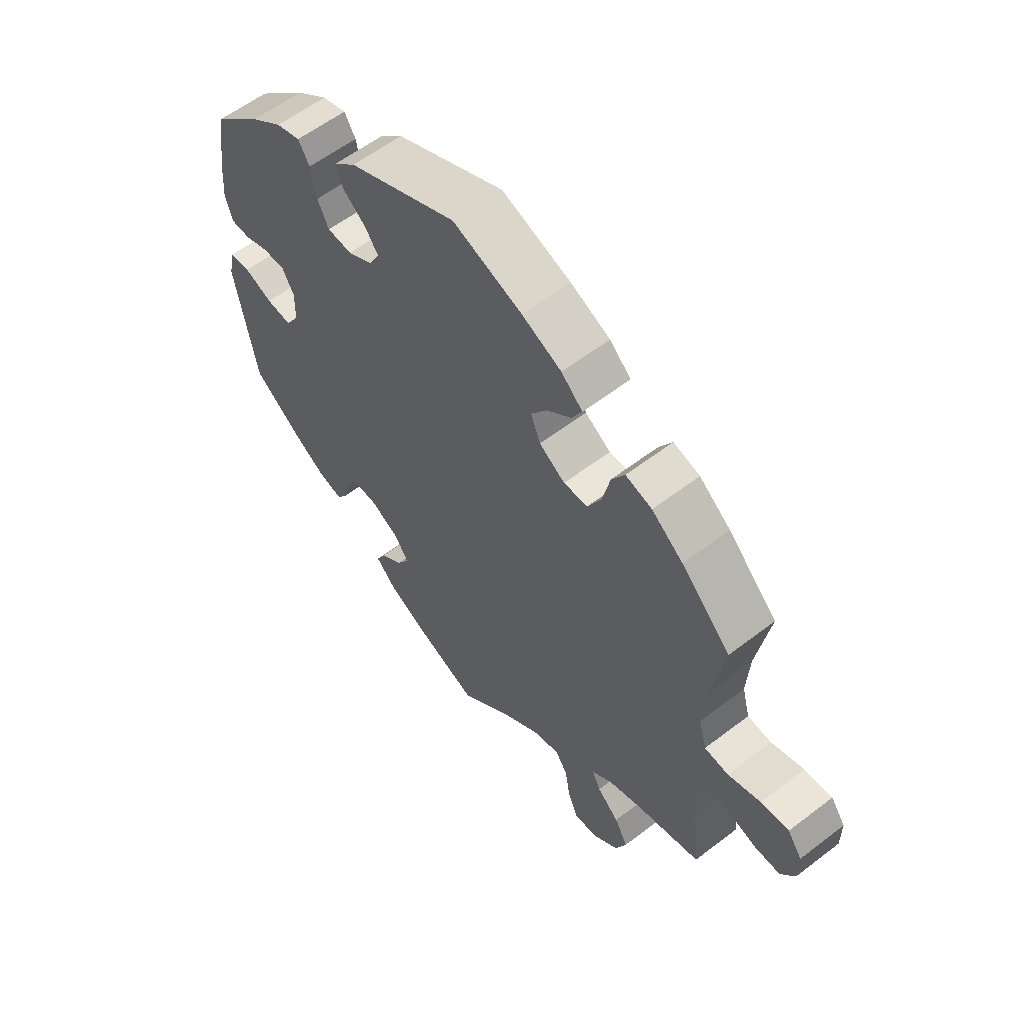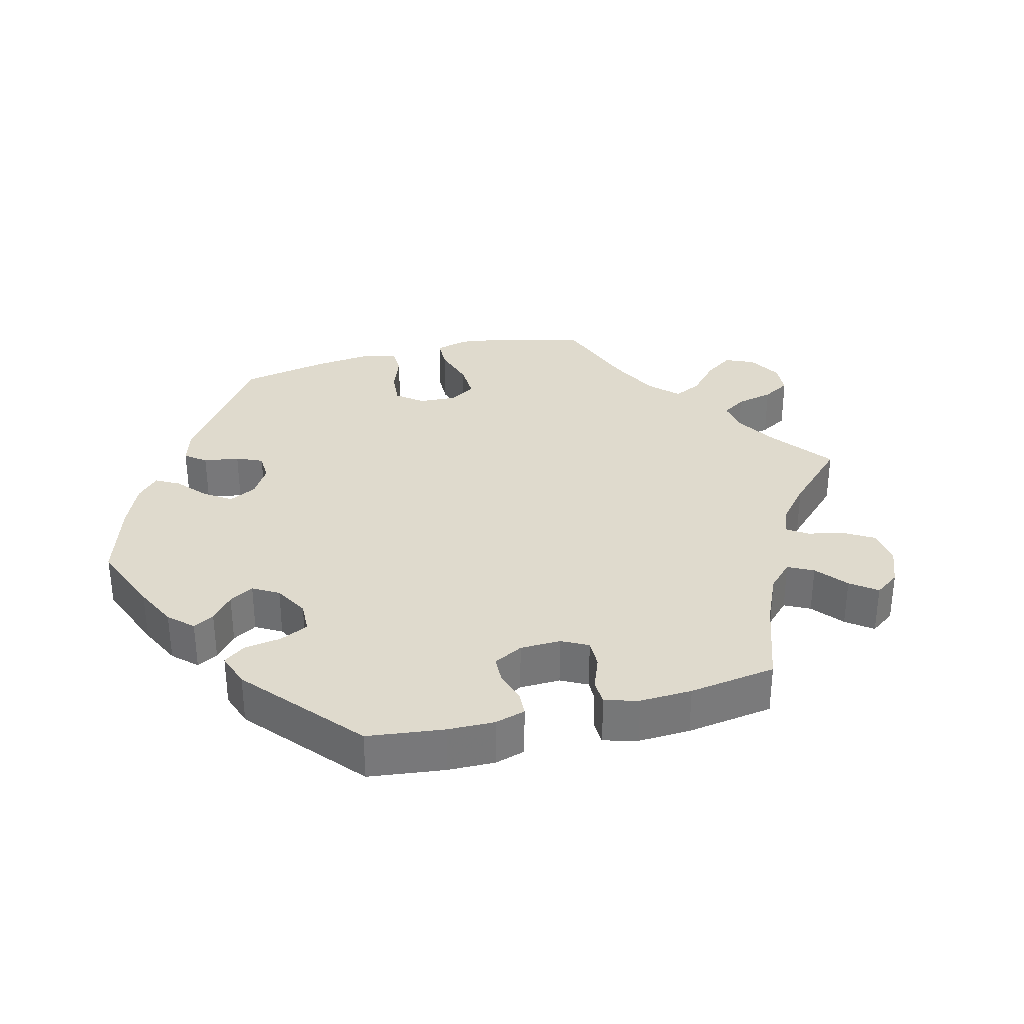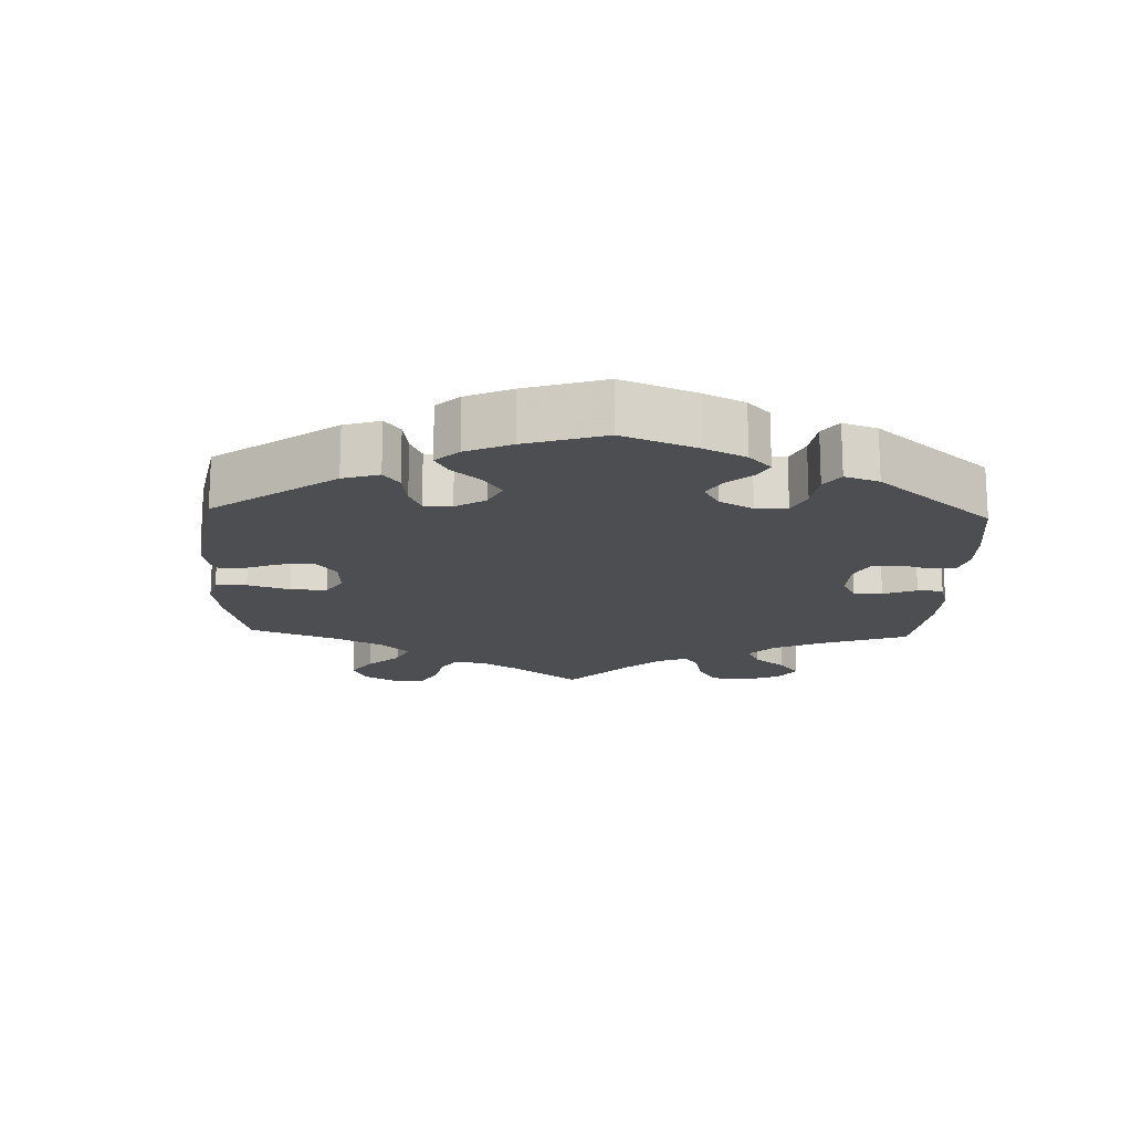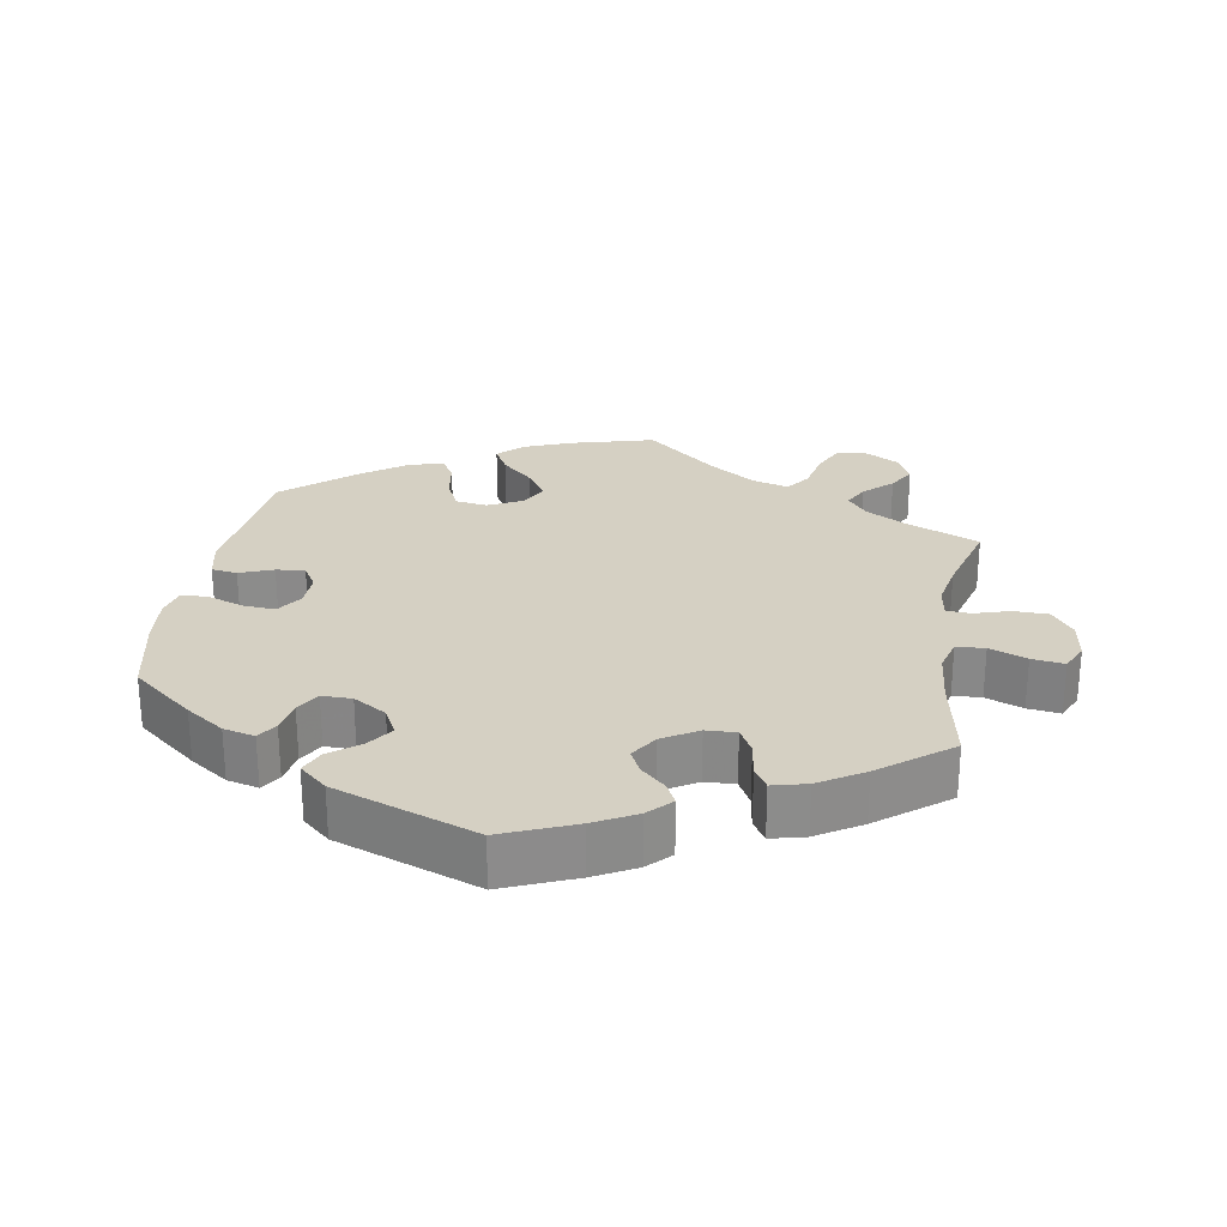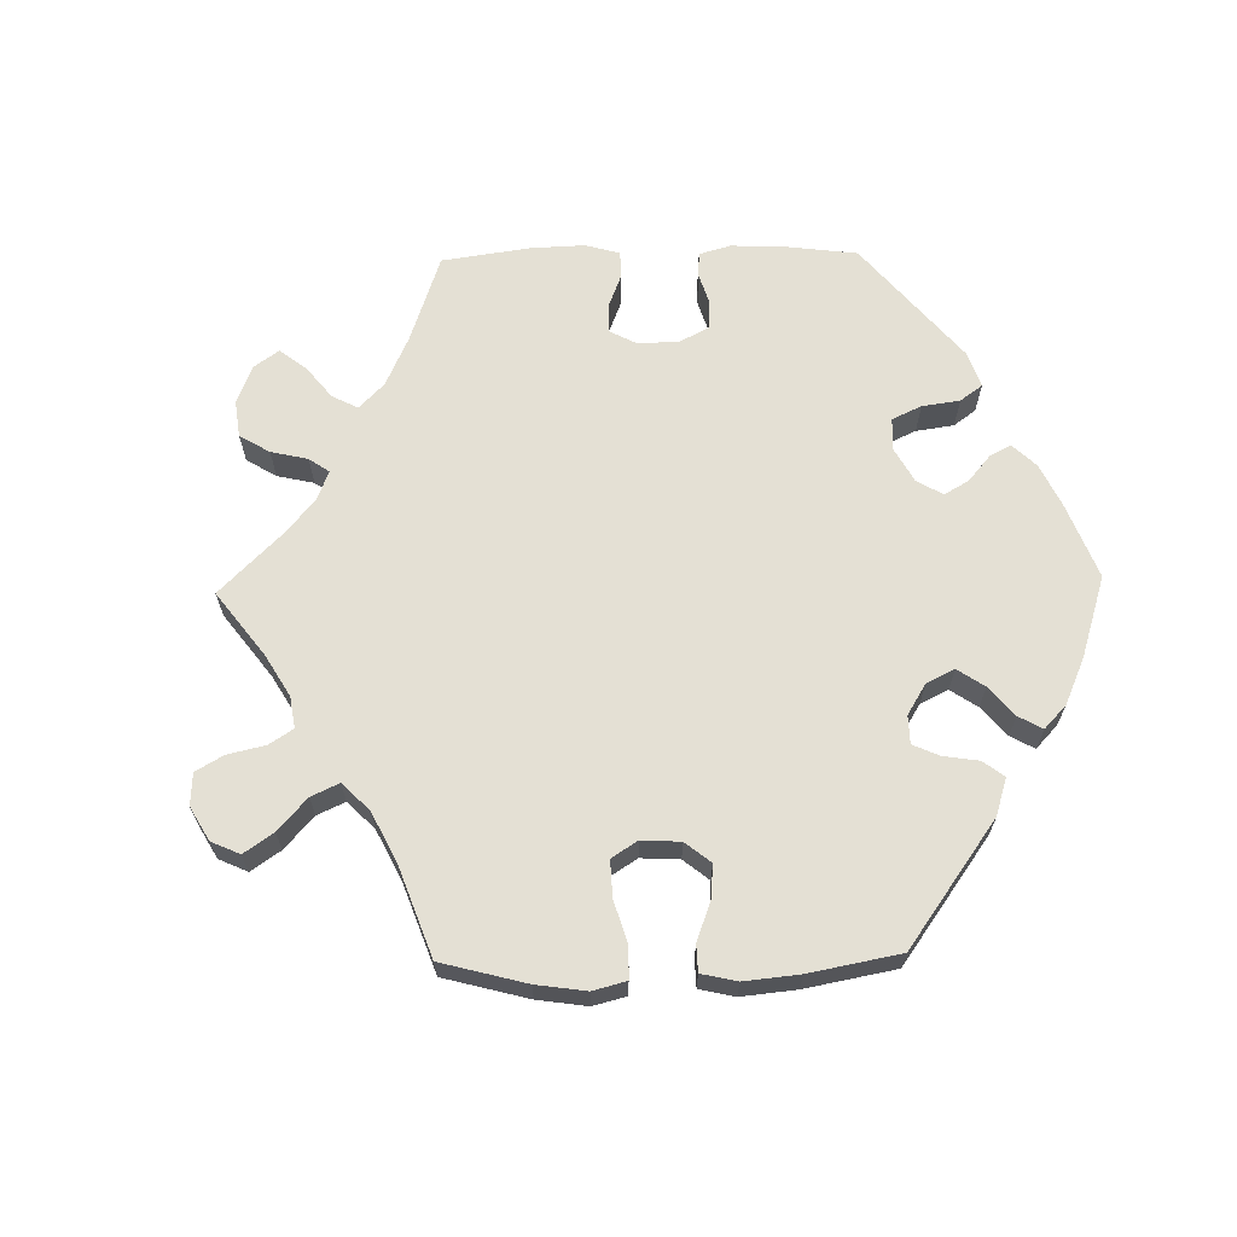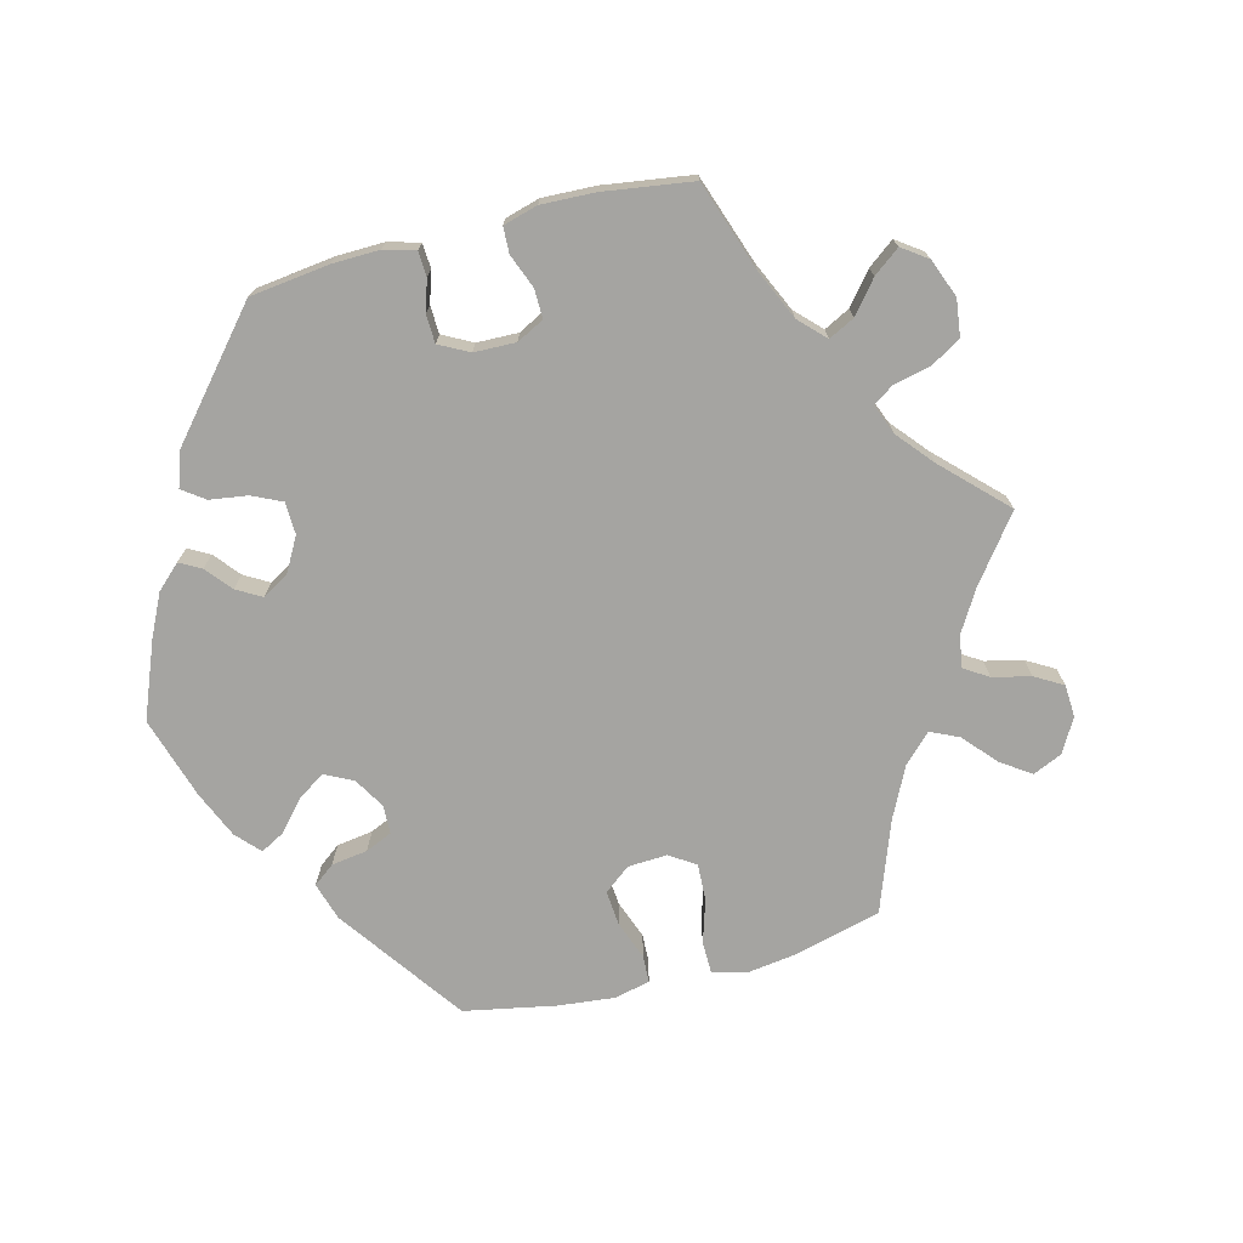
<metadata>
{"format":"obj","ext":"obj","renderer":"f3d","projection":"perspective","resolution":1024,"background":"white","views":[{"elev":58.6,"azim":-128.4,"up":"+Z"},{"elev":32.9,"azim":135.3,"up":"+Y"},{"elev":-17.1,"azim":57.7,"up":"+Y"},{"elev":26.2,"azim":129.8,"up":"+Y"},{"elev":66.0,"azim":-31.2,"up":"+Y"},{"elev":-73.4,"azim":164.3,"up":"+Y"}]}
</metadata>
<code>
v -0.413 0.07 0.375
v -0.357 0.07 0.419
v -0.31 0.07 0.432
v -0.287 0.07 0.394
v -0.273 0.07 0.333
v -0.249 0.07 0.287
v -0.206 0.07 0.285
v -0.16 0.07 0.315
v -0.143 0.07 0.358
v -0.171 0.07 0.398
v -0.215 0.07 0.434
v -0.233 0.07 0.468
v -0.195 0.07 0.503
v -0.124 0.07 0.535
v -0.001 0.07 0.578
v 0.193 0.07 0.49
v 0.233 0.07 0.453
v 0.219 0.07 0.419
v 0.179 0.07 0.387
v 0.155 0.07 0.354
v 0.174 0.07 0.319
v 0.218 0.07 0.295
v 0.262 0.07 0.298
v 0.282 0.07 0.339
v 0.292 0.07 0.392
v 0.312 0.07 0.425
v 0.355 0.07 0.412
v 0.412 0.07 0.37
v 0.5 0.07 0.289
v 0.517 0.07 0.178
v 0.522 0.07 0.112
v 0.509 0.07 0.068
v 0.475 0.07 0.067
v 0.431 0.07 0.083
v 0.391 0.07 0.083
v 0.37 0.07 0.046
v 0.371 0.07 -0.009
v 0.395 0.07 -0.047
v 0.44 0.07 -0.043
v 0.49 0.07 -0.023
v 0.528 0.07 -0.027
v 0.538 0.07 -0.078
v 0.5 0.07 -0.289
v 0.412 0.07 -0.356
v 0.355 0.07 -0.391
v 0.311 0.07 -0.402
v 0.292 0.07 -0.373
v 0.282 0.07 -0.328
v 0.261 0.07 -0.295
v 0.214 0.07 -0.297
v 0.163 0.07 -0.325
v 0.14 0.07 -0.361
v 0.161 0.07 -0.396
v 0.201 0.07 -0.428
v 0.218 0.07 -0.46
v 0.183 0.07 -0.496
v 0.117 0.07 -0.531
v 0 0.07 -0.578
v -0.099 0.07 -0.492
v -0.162 0.07 -0.447
v -0.21 0.07 -0.434
v -0.232 0.07 -0.468
v -0.241 0.07 -0.524
v -0.259 0.07 -0.567
v -0.302 0.07 -0.563
v -0.347 0.07 -0.527
v -0.367 0.07 -0.479
v -0.343 0.07 -0.436
v -0.304 0.07 -0.4
v -0.289 0.07 -0.369
v -0.324 0.07 -0.341
v -0.386 0.07 -0.319
v -0.501 0.07 -0.289
v -0.487 0.07 -0.178
v -0.486 0.07 -0.111
v -0.502 0.07 -0.069
v -0.542 0.07 -0.067
v -0.594 0.07 -0.083
v -0.639 0.07 -0.083
v -0.664 0.07 -0.045
v -0.664 0.07 0.009
v -0.638 0.07 0.045
v -0.588 0.07 0.041
v -0.53 0.07 0.022
v -0.487 0.07 0.026
v -0.473 0.07 0.078
v -0.478 0.07 0.157
v -0.501 0.07 0.288
v -0.413 0 0.375
v -0.357 0 0.419
v -0.31 0 0.432
v -0.287 0 0.394
v -0.273 0 0.333
v -0.249 0 0.287
v -0.206 0 0.285
v -0.16 0 0.315
v -0.143 0 0.358
v -0.171 0 0.398
v -0.215 0 0.434
v -0.233 0 0.468
v -0.195 0 0.503
v -0.124 0 0.535
v -0.001 0 0.578
v 0.193 0 0.49
v 0.233 0 0.453
v 0.219 0 0.419
v 0.179 0 0.387
v 0.155 0 0.354
v 0.174 0 0.319
v 0.218 0 0.295
v 0.262 0 0.298
v 0.282 0 0.339
v 0.292 0 0.392
v 0.312 0 0.425
v 0.355 0 0.412
v 0.412 0 0.37
v 0.5 0 0.289
v 0.517 0 0.178
v 0.522 0 0.112
v 0.509 0 0.068
v 0.475 0 0.067
v 0.431 0 0.083
v 0.391 0 0.083
v 0.37 0 0.046
v 0.371 0 -0.009
v 0.395 0 -0.047
v 0.44 0 -0.043
v 0.49 0 -0.023
v 0.528 0 -0.027
v 0.538 0 -0.078
v 0.5 0 -0.289
v 0.412 0 -0.356
v 0.355 0 -0.391
v 0.311 0 -0.402
v 0.292 0 -0.373
v 0.282 0 -0.328
v 0.261 0 -0.295
v 0.214 0 -0.297
v 0.163 0 -0.325
v 0.14 0 -0.361
v 0.161 0 -0.396
v 0.201 0 -0.428
v 0.218 0 -0.46
v 0.183 0 -0.496
v 0.117 0 -0.531
v 0 0 -0.578
v -0.099 0 -0.492
v -0.162 0 -0.447
v -0.21 0 -0.434
v -0.232 0 -0.468
v -0.241 0 -0.524
v -0.259 0 -0.567
v -0.302 0 -0.563
v -0.347 0 -0.527
v -0.367 0 -0.479
v -0.343 0 -0.436
v -0.304 0 -0.4
v -0.289 0 -0.369
v -0.324 0 -0.341
v -0.386 0 -0.319
v -0.501 0 -0.289
v -0.487 0 -0.178
v -0.486 0 -0.111
v -0.502 0 -0.069
v -0.542 0 -0.067
v -0.594 0 -0.083
v -0.639 0 -0.083
v -0.664 0 -0.045
v -0.664 0 0.009
v -0.638 0 0.045
v -0.588 0 0.041
v -0.53 0 0.022
v -0.487 0 0.026
v -0.473 0 0.078
v -0.478 0 0.157
v -0.501 0 0.288
f 87 88 1 2
f 86 87 2 3
f 85 86 3 4
f 81 82 83 84
f 81 84 85
f 80 81 85
f 77 78 79 80
f 76 77 80 85
f 75 76 85 4
f 72 73 74
f 71 72 74 75
f 70 71 75 4
f 66 67 68 69
f 66 69 70
f 65 66 70
f 62 63 64 65
f 61 62 65 70
f 60 61 70 4
f 56 57 58 59
f 53 54 55 56
f 52 53 56 59
f 51 52 59 60
f 45 46 47 48
f 45 48 49
f 44 45 49
f 43 44 49
f 42 43 49
f 39 40 41 42
f 38 39 42 49
f 37 38 49 50
f 31 32 33 34
f 31 34 35
f 30 31 35
f 29 30 35
f 28 29 35 36
f 24 25 26 27
f 23 24 27 28
f 16 17 18 19
f 16 19 20
f 15 16 20
f 14 15 20 21
f 10 11 12 13
f 9 10 13 14
f 60 4 5
f 60 5 6
f 51 60 6 7
f 36 37 50 51
f 23 28 36 51
f 22 23 51
f 21 22 51 7
f 9 14 21
f 8 9 21
f 7 8 21
f 90 89 176 175
f 91 90 175 174
f 92 91 174 173
f 172 171 170 169
f 173 172 169
f 173 169 168
f 168 167 166 165
f 173 168 165 164
f 92 173 164 163
f 162 161 160
f 163 162 160 159
f 92 163 159 158
f 157 156 155 154
f 158 157 154
f 158 154 153
f 153 152 151 150
f 158 153 150 149
f 92 158 149 148
f 147 146 145 144
f 144 143 142 141
f 147 144 141 140
f 148 147 140 139
f 136 135 134 133
f 137 136 133
f 137 133 132
f 137 132 131
f 137 131 130
f 130 129 128 127
f 137 130 127 126
f 138 137 126 125
f 122 121 120 119
f 123 122 119
f 123 119 118
f 123 118 117
f 124 123 117 116
f 115 114 113 112
f 116 115 112 111
f 107 106 105 104
f 108 107 104
f 108 104 103
f 109 108 103 102
f 101 100 99 98
f 102 101 98 97
f 93 92 148
f 94 93 148
f 95 94 148 139
f 139 138 125 124
f 139 124 116 111
f 139 111 110
f 95 139 110 109
f 109 102 97
f 109 97 96
f 109 96 95
f 1 89 90 2
f 2 90 91 3
f 3 91 92 4
f 4 92 93 5
f 5 93 94 6
f 6 94 95 7
f 7 95 96 8
f 8 96 97 9
f 9 97 98 10
f 10 98 99 11
f 11 99 100 12
f 12 100 101 13
f 13 101 102 14
f 14 102 103 15
f 15 103 104 16
f 16 104 105 17
f 17 105 106 18
f 18 106 107 19
f 19 107 108 20
f 20 108 109 21
f 21 109 110 22
f 22 110 111 23
f 23 111 112 24
f 24 112 113 25
f 25 113 114 26
f 26 114 115 27
f 27 115 116 28
f 28 116 117 29
f 29 117 118 30
f 30 118 119 31
f 31 119 120 32
f 32 120 121 33
f 33 121 122 34
f 34 122 123 35
f 35 123 124 36
f 36 124 125 37
f 37 125 126 38
f 38 126 127 39
f 39 127 128 40
f 40 128 129 41
f 41 129 130 42
f 42 130 131 43
f 43 131 132 44
f 44 132 133 45
f 45 133 134 46
f 46 134 135 47
f 47 135 136 48
f 48 136 137 49
f 49 137 138 50
f 50 138 139 51
f 51 139 140 52
f 52 140 141 53
f 53 141 142 54
f 54 142 143 55
f 55 143 144 56
f 56 144 145 57
f 57 145 146 58
f 58 146 147 59
f 59 147 148 60
f 60 148 149 61
f 61 149 150 62
f 62 150 151 63
f 63 151 152 64
f 64 152 153 65
f 65 153 154 66
f 66 154 155 67
f 67 155 156 68
f 68 156 157 69
f 69 157 158 70
f 70 158 159 71
f 71 159 160 72
f 72 160 161 73
f 73 161 162 74
f 74 162 163 75
f 75 163 164 76
f 76 164 165 77
f 77 165 166 78
f 78 166 167 79
f 79 167 168 80
f 80 168 169 81
f 81 169 170 82
f 82 170 171 83
f 83 171 172 84
f 84 172 173 85
f 85 173 174 86
f 86 174 175 87
f 87 175 176 88
f 88 176 89 1

</code>
